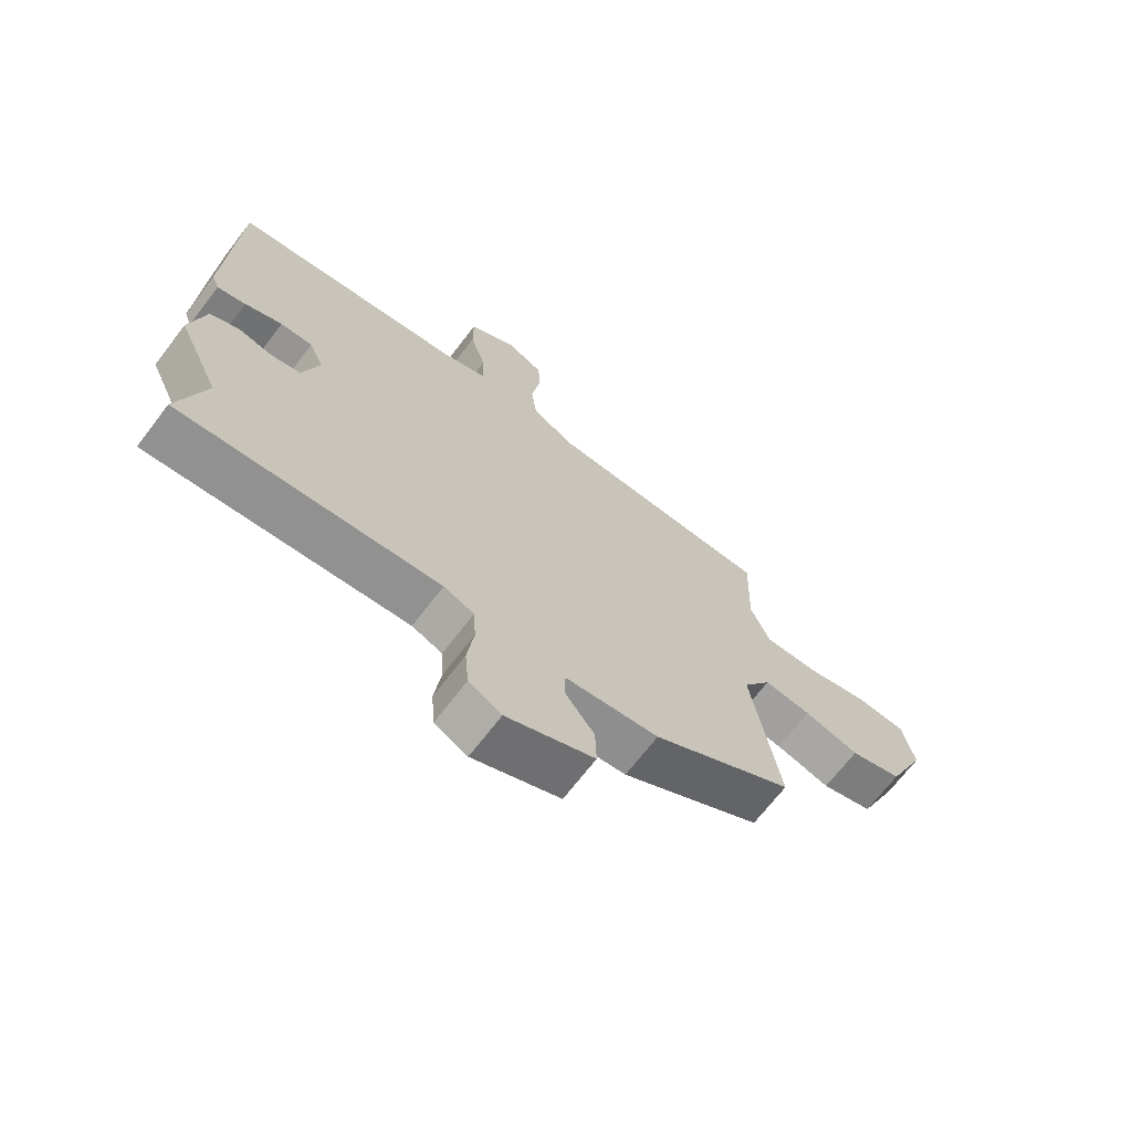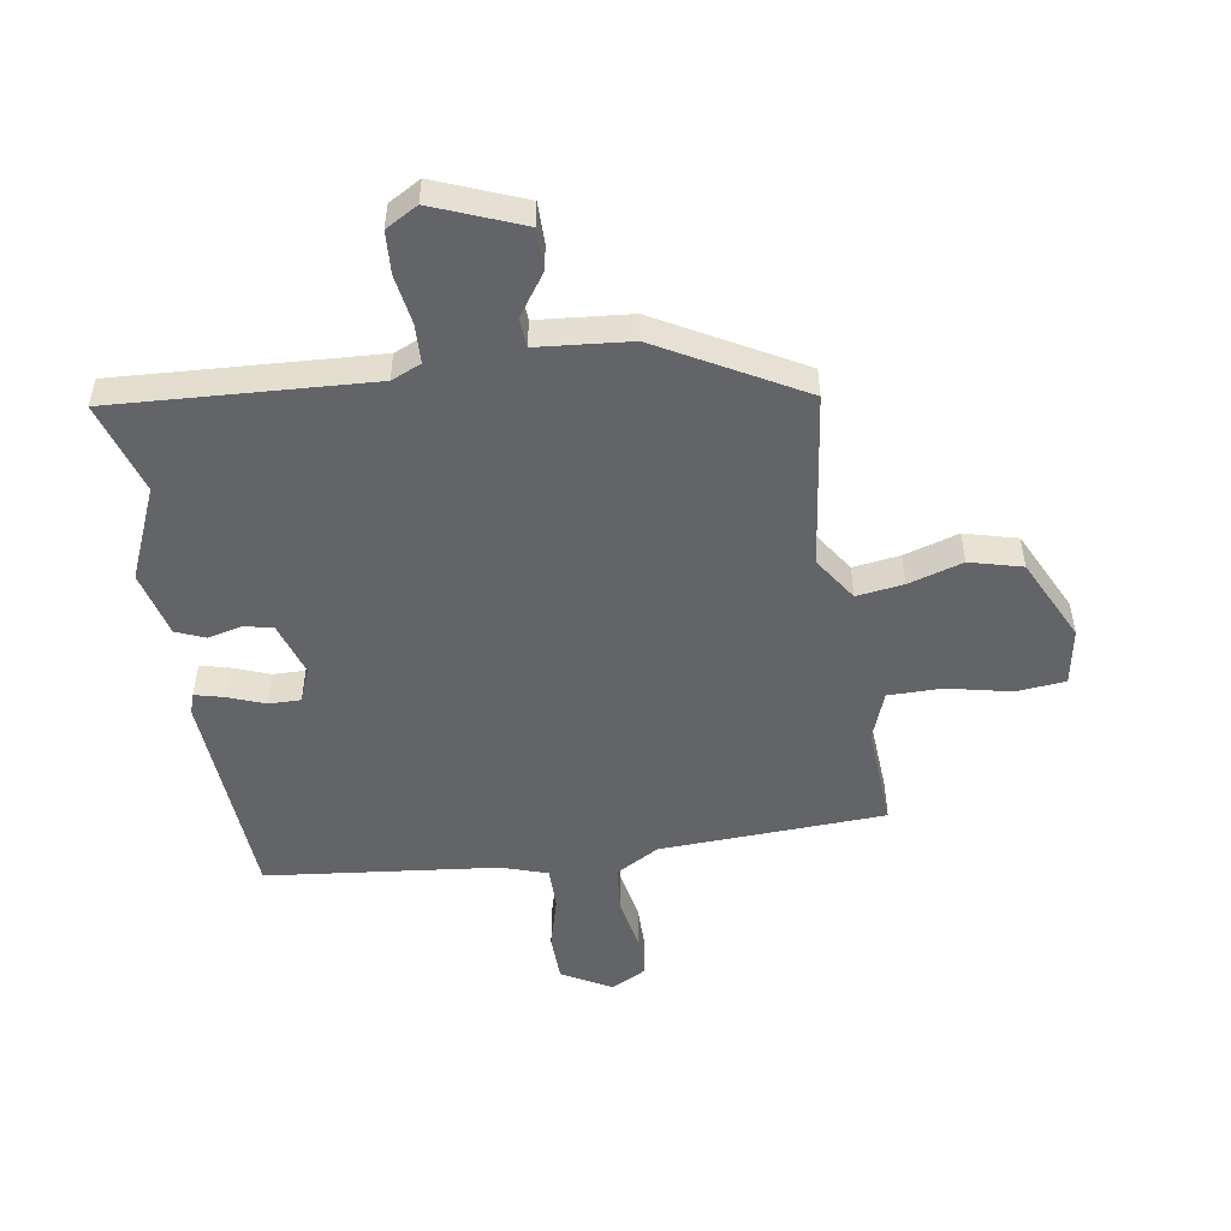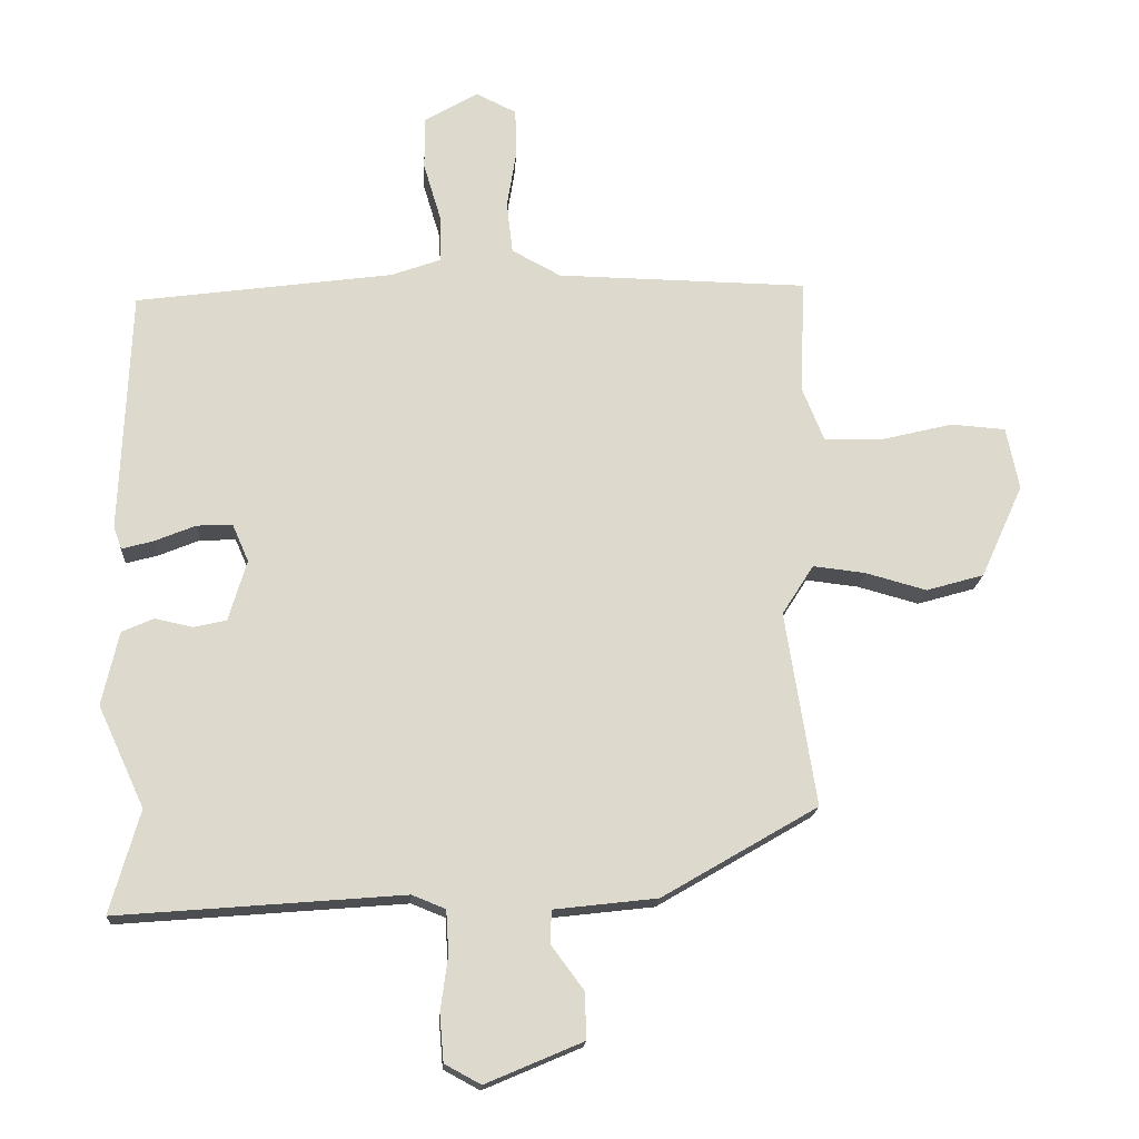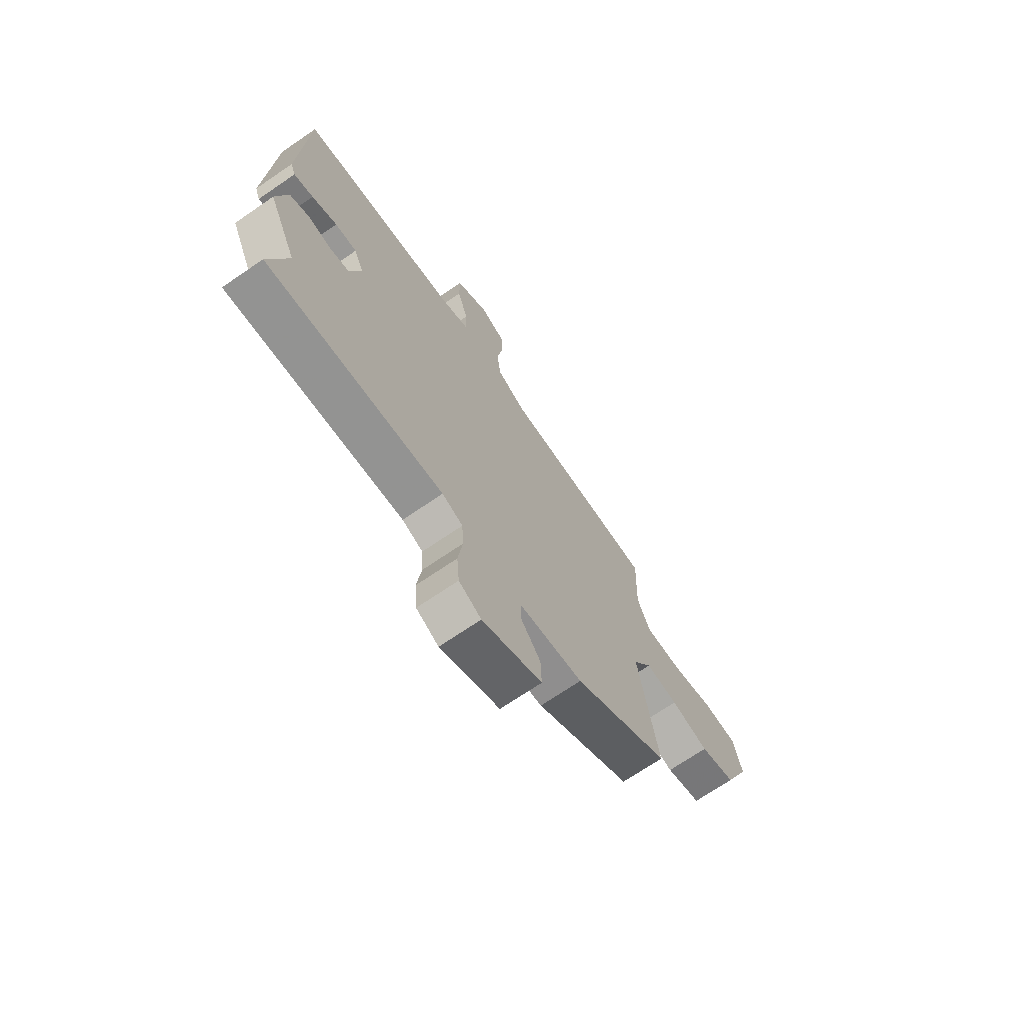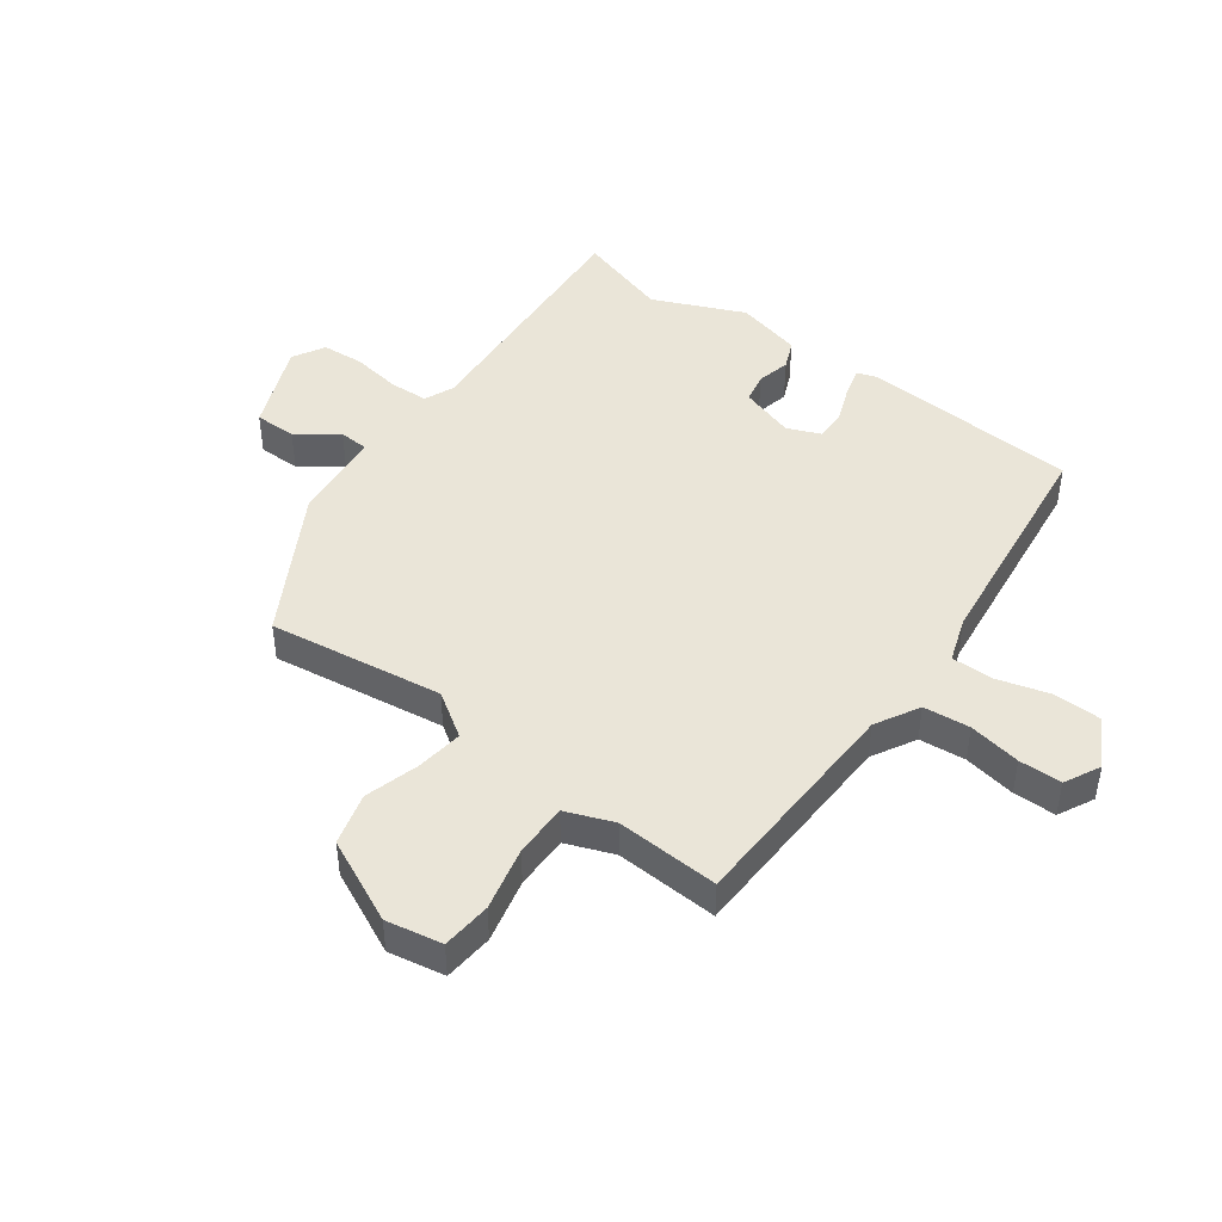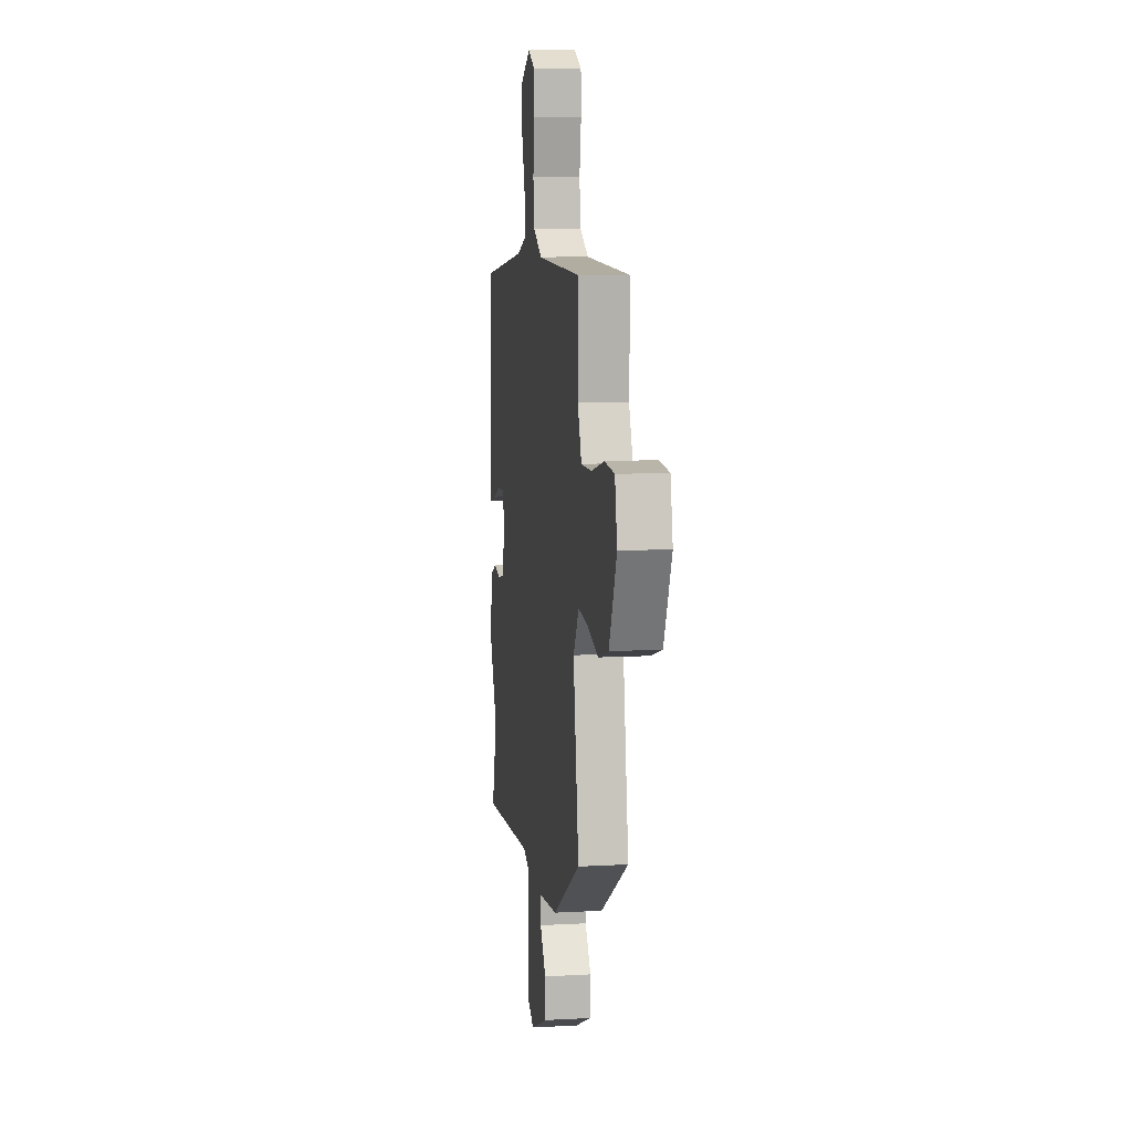
<metadata>
{"format":"obj","ext":"obj","renderer":"f3d","projection":"perspective","resolution":1024,"background":"white","views":[{"elev":-68.7,"azim":142.6,"up":"+Z"},{"elev":-51.1,"azim":-169.5,"up":"+Y"},{"elev":-17.4,"azim":176.5,"up":"+Z"},{"elev":-70.2,"azim":124.4,"up":"+Z"},{"elev":45.2,"azim":-52.7,"up":"+Y"},{"elev":9.4,"azim":-98.3,"up":"+Z"}]}
</metadata>
<code>
v -0.508 0.07 0.48
v -0.135 0.07 0.487
v -0.062 0.07 0.526
v -0.053 0.07 0.603
v -0.067 0.07 0.69
v -0.065 0.07 0.761
v -0.005 0.07 0.79
v 0.075 0.07 0.743
v 0.075 0.07 0.664
v 0.049 0.07 0.578
v 0.047 0.07 0.508
v 0.122 0.07 0.481
v 0.504 0.07 0.429
v 0.519 0.07 0.069
v 0.507 0.07 0.036
v 0.46 0.07 0.049
v 0.399 0.07 0.074
v 0.346 0.07 0.076
v 0.322 0.07 0.021
v 0.349 0.07 -0.07
v 0.398 0.07 -0.081
v 0.454 0.07 -0.069
v 0.501 0.07 -0.09
v 0.526 0.07 -0.2
v 0.457 0.07 -0.35
v 0.501 0.07 -0.504
v 0.075 0.07 -0.469
v 0.025 0.07 -0.489
v 0.021 0.07 -0.553
v 0.032 0.07 -0.635
v 0.026 0.07 -0.705
v -0.028 0.07 -0.734
v -0.173 0.07 -0.672
v -0.171 0.07 -0.603
v -0.122 0.07 -0.537
v -0.124 0.07 -0.488
v -0.278 0.07 -0.47
v -0.51 0.07 -0.334
v -0.464 0.07 -0.045
v -0.511 0.07 0.029
v -0.589 0.07 0.02
v -0.68 0.07 -0.005
v -0.766 0.07 0.02
v -0.829 0.07 0.159
v -0.81 0.07 0.252
v -0.728 0.07 0.258
v -0.623 0.07 0.232
v -0.534 0.07 0.23
v -0.502 0.07 0.309
v -0.508 0 0.48
v -0.135 0 0.487
v -0.062 0 0.526
v -0.053 0 0.603
v -0.067 0 0.69
v -0.065 0 0.761
v -0.005 0 0.79
v 0.075 0 0.743
v 0.075 0 0.664
v 0.049 0 0.578
v 0.047 0 0.508
v 0.122 0 0.481
v 0.504 0 0.429
v 0.519 0 0.069
v 0.507 0 0.036
v 0.46 0 0.049
v 0.399 0 0.074
v 0.346 0 0.076
v 0.322 0 0.021
v 0.349 0 -0.07
v 0.398 0 -0.081
v 0.454 0 -0.069
v 0.501 0 -0.09
v 0.526 0 -0.2
v 0.457 0 -0.35
v 0.501 0 -0.504
v 0.075 0 -0.469
v 0.025 0 -0.489
v 0.021 0 -0.553
v 0.032 0 -0.635
v 0.026 0 -0.705
v -0.028 0 -0.734
v -0.173 0 -0.672
v -0.171 0 -0.603
v -0.122 0 -0.537
v -0.124 0 -0.488
v -0.278 0 -0.47
v -0.51 0 -0.334
v -0.464 0 -0.045
v -0.511 0 0.029
v -0.589 0 0.02
v -0.68 0 -0.005
v -0.766 0 0.02
v -0.829 0 0.159
v -0.81 0 0.252
v -0.728 0 0.258
v -0.623 0 0.232
v -0.534 0 0.23
v -0.502 0 0.309
f 45 46 47
f 44 45 47
f 43 44 47
f 42 43 47
f 41 42 47
f 40 41 47 48
f 39 40 48 49
f 36 37 38 39
f 33 34 35
f 32 33 35
f 31 32 35
f 30 31 35
f 29 30 35
f 28 29 35 36
f 49 1 2
f 39 49 2
f 36 39 2
f 28 36 2
f 27 28 2
f 23 24 25
f 22 23 25
f 21 22 25
f 20 21 25
f 15 16 17
f 14 15 17
f 13 14 17
f 12 13 17
f 11 12 17 18
f 8 9 10
f 7 8 10
f 6 7 10
f 5 6 10
f 4 5 10
f 3 4 10 11
f 2 3 11
f 27 2 11
f 26 27 11
f 25 26 11
f 20 25 11
f 19 20 11
f 11 18 19
f 96 95 94
f 96 94 93
f 96 93 92
f 96 92 91
f 96 91 90
f 97 96 90 89
f 98 97 89 88
f 88 87 86 85
f 84 83 82
f 84 82 81
f 84 81 80
f 84 80 79
f 84 79 78
f 85 84 78 77
f 51 50 98
f 51 98 88
f 51 88 85
f 51 85 77
f 51 77 76
f 74 73 72
f 74 72 71
f 74 71 70
f 74 70 69
f 66 65 64
f 66 64 63
f 66 63 62
f 66 62 61
f 67 66 61 60
f 59 58 57
f 59 57 56
f 59 56 55
f 59 55 54
f 59 54 53
f 60 59 53 52
f 60 52 51
f 60 51 76
f 60 76 75
f 60 75 74
f 60 74 69
f 60 69 68
f 68 67 60
f 1 50 51 2
f 2 51 52 3
f 3 52 53 4
f 4 53 54 5
f 5 54 55 6
f 6 55 56 7
f 7 56 57 8
f 8 57 58 9
f 9 58 59 10
f 10 59 60 11
f 11 60 61 12
f 12 61 62 13
f 13 62 63 14
f 14 63 64 15
f 15 64 65 16
f 16 65 66 17
f 17 66 67 18
f 18 67 68 19
f 19 68 69 20
f 20 69 70 21
f 21 70 71 22
f 22 71 72 23
f 23 72 73 24
f 24 73 74 25
f 25 74 75 26
f 26 75 76 27
f 27 76 77 28
f 28 77 78 29
f 29 78 79 30
f 30 79 80 31
f 31 80 81 32
f 32 81 82 33
f 33 82 83 34
f 34 83 84 35
f 35 84 85 36
f 36 85 86 37
f 37 86 87 38
f 38 87 88 39
f 39 88 89 40
f 40 89 90 41
f 41 90 91 42
f 42 91 92 43
f 43 92 93 44
f 44 93 94 45
f 45 94 95 46
f 46 95 96 47
f 47 96 97 48
f 48 97 98 49
f 49 98 50 1

</code>
